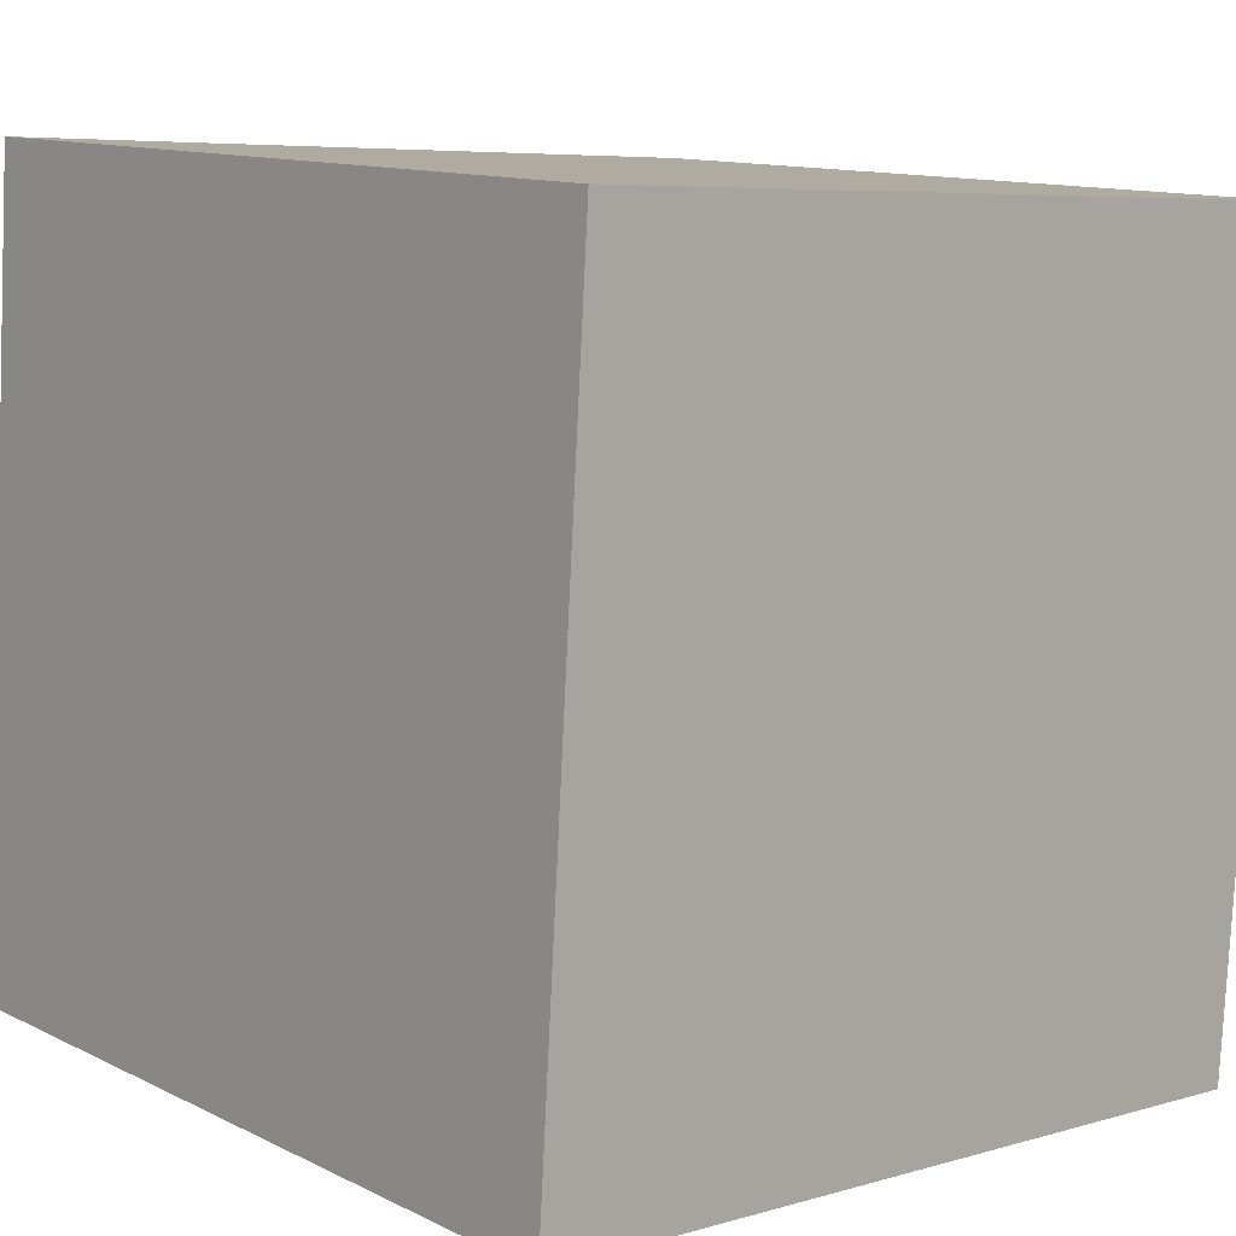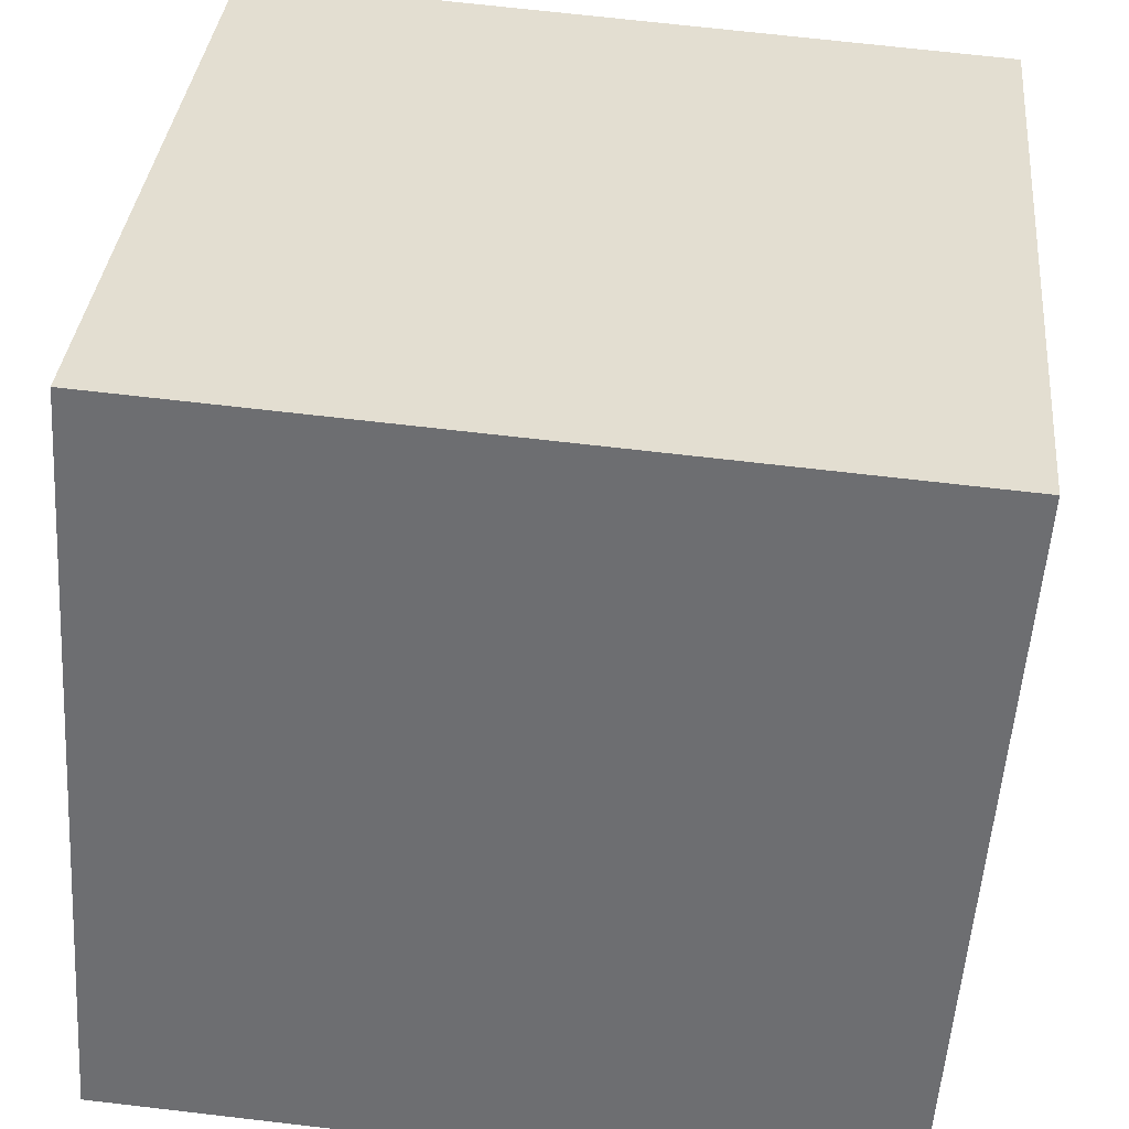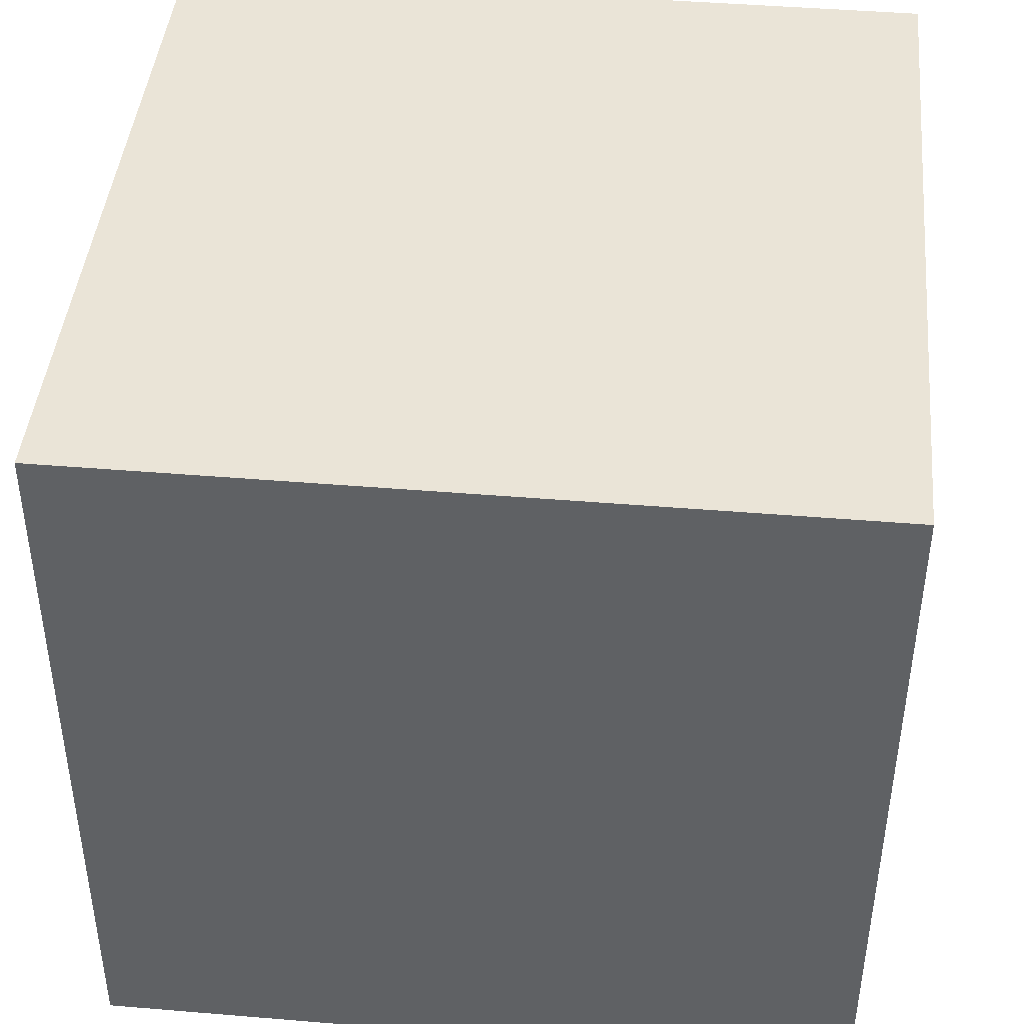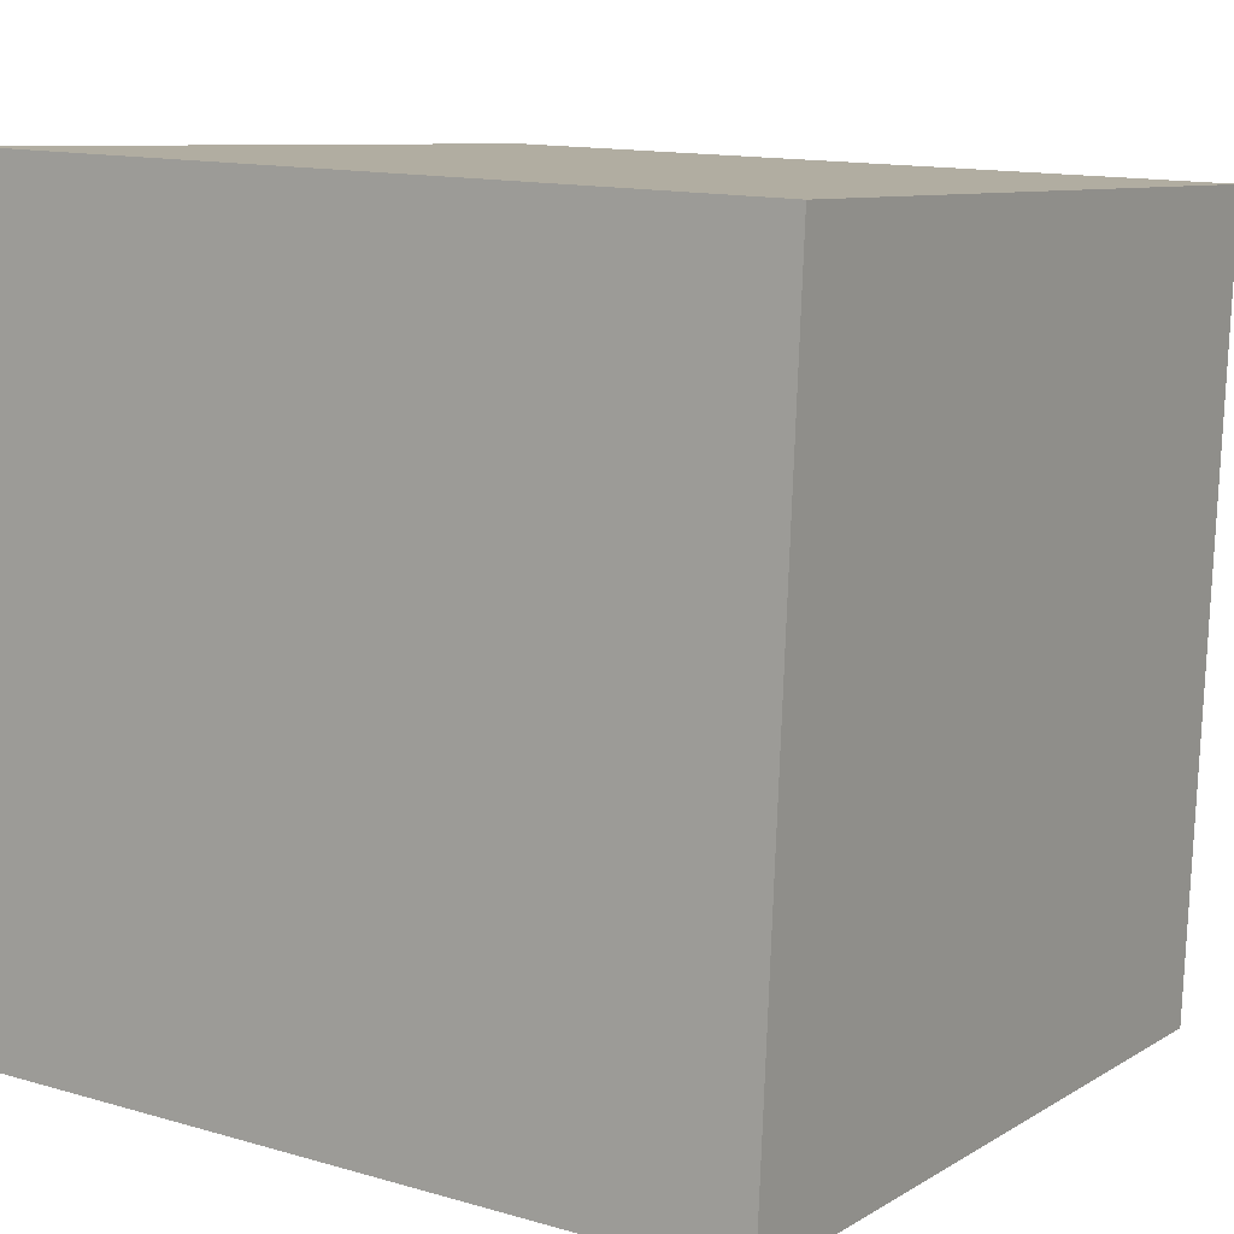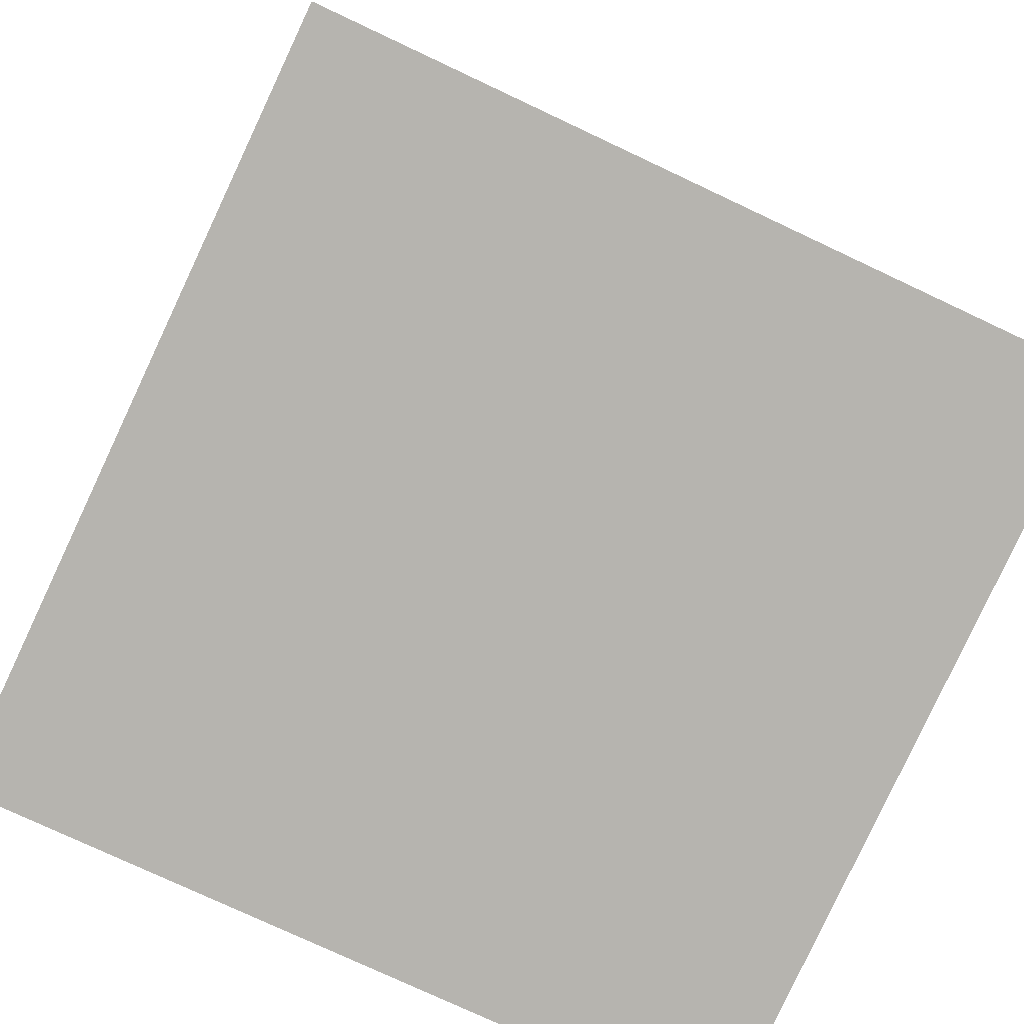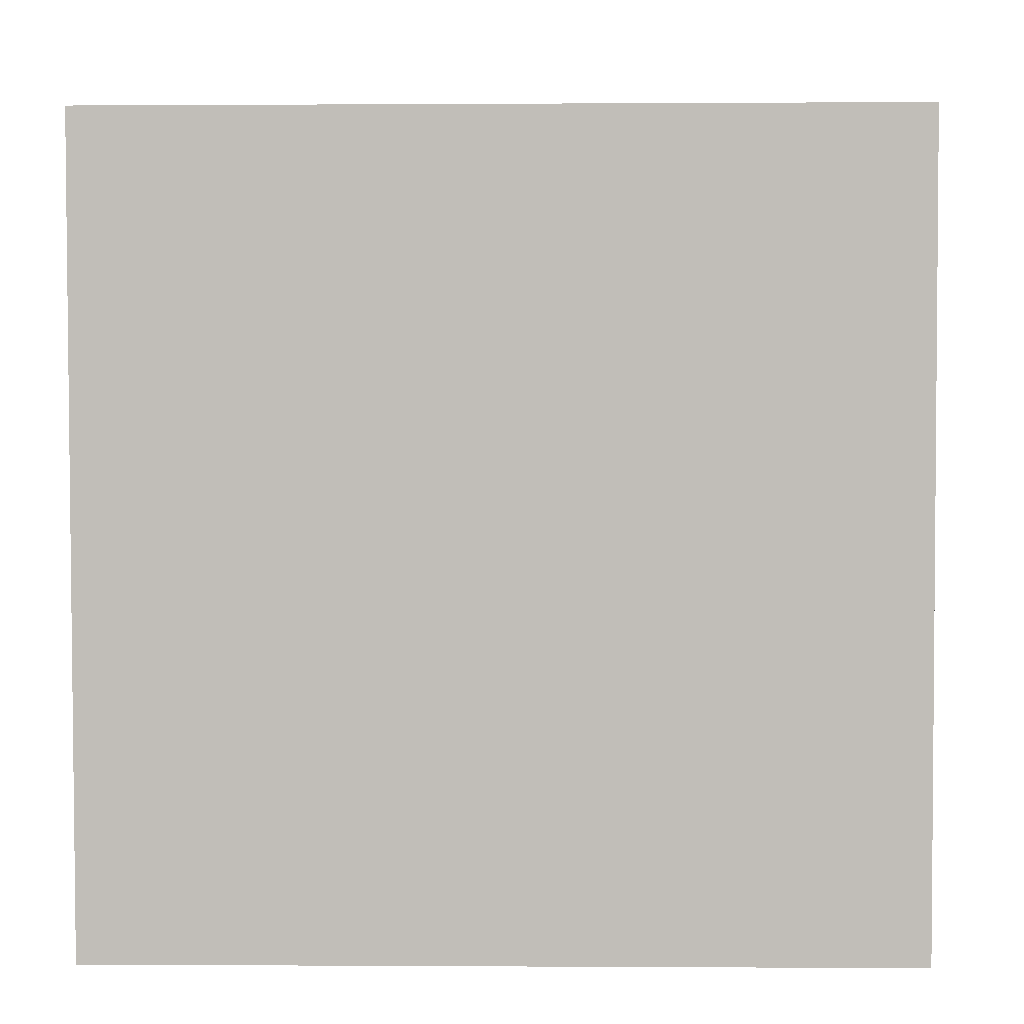
<metadata>
{"format":"obj","ext":"obj","renderer":"f3d","projection":"perspective","resolution":1024,"background":"white","views":[{"elev":12.2,"azim":49.1,"up":"+Y"},{"elev":35.2,"azim":95.3,"up":"+Y"},{"elev":47.4,"azim":5.5,"up":"+Y"},{"elev":13.4,"azim":33.3,"up":"+Z"},{"elev":-77.0,"azim":-25.2,"up":"+Y"},{"elev":-0.2,"azim":-178.3,"up":"+Z"}]}
</metadata>
<code>
v 0.7192 0.6969 -0.293
v 0.7191 0.7239 0.1061
v 0.7208 0.3248 0.133
v 0.7192 0.6969 -0.293
v 0.7208 0.3248 0.133
v 0.7209 0.2978 -0.2661
v 0.3192 0.6952 -0.293
v 0.3209 0.2961 -0.2661
v 0.3208 0.3231 0.133
v 0.3192 0.6952 -0.293
v 0.3208 0.3231 0.133
v 0.3191 0.7222 0.1061
v 0.7192 0.6969 -0.293
v 0.3192 0.6952 -0.293
v 0.3191 0.7222 0.1061
v 0.7192 0.6969 -0.293
v 0.3191 0.7222 0.1061
v 0.7191 0.7239 0.1061
v 0.7191 0.7239 0.1061
v 0.3191 0.7222 0.1061
v 0.3208 0.3231 0.133
v 0.7191 0.7239 0.1061
v 0.3208 0.3231 0.133
v 0.7208 0.3248 0.133
v 0.7208 0.3248 0.133
v 0.3208 0.3231 0.133
v 0.3209 0.2961 -0.2661
v 0.7208 0.3248 0.133
v 0.3209 0.2961 -0.2661
v 0.7209 0.2978 -0.2661
v 0.3192 0.6952 -0.293
v 0.7192 0.6969 -0.293
v 0.7209 0.2978 -0.2661
v 0.3192 0.6952 -0.293
v 0.7209 0.2978 -0.2661
v 0.3209 0.2961 -0.2661
f 1 2 3
f 4 5 6
f 7 8 9
f 10 11 12
f 13 14 15
f 16 17 18
f 19 20 21
f 22 23 24
f 25 26 27
f 28 29 30
f 31 32 33
f 34 35 36

</code>
